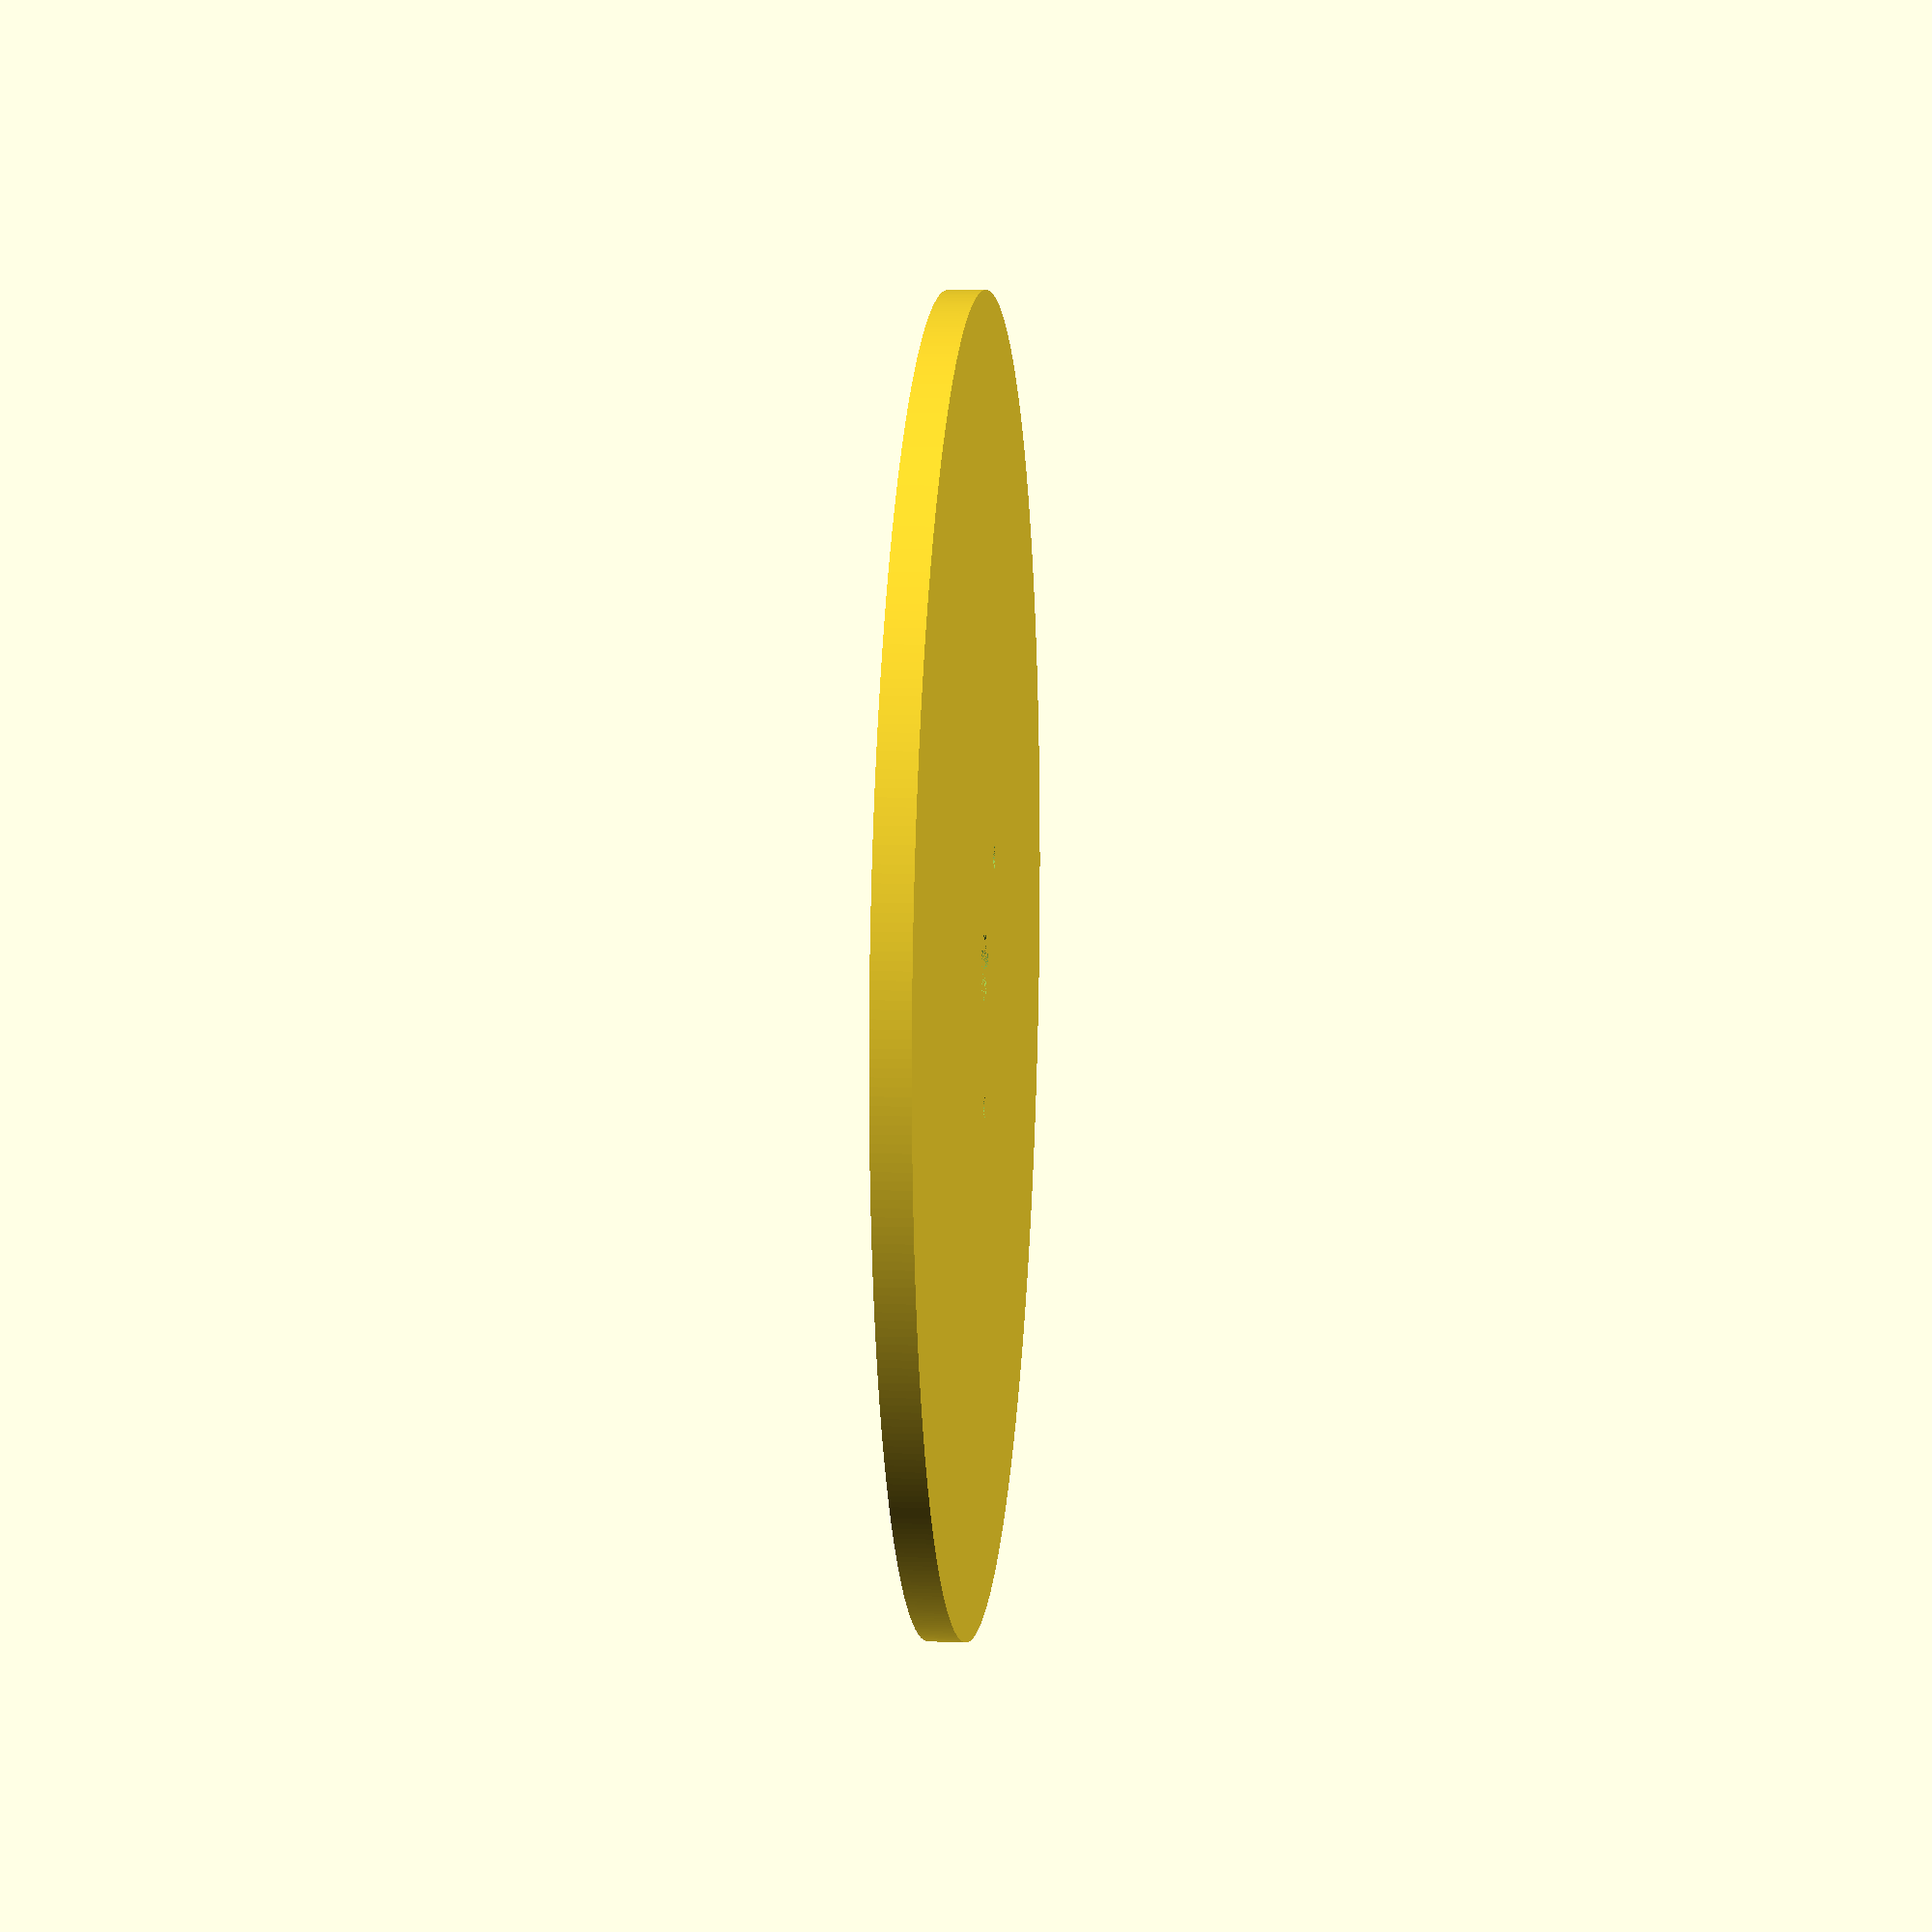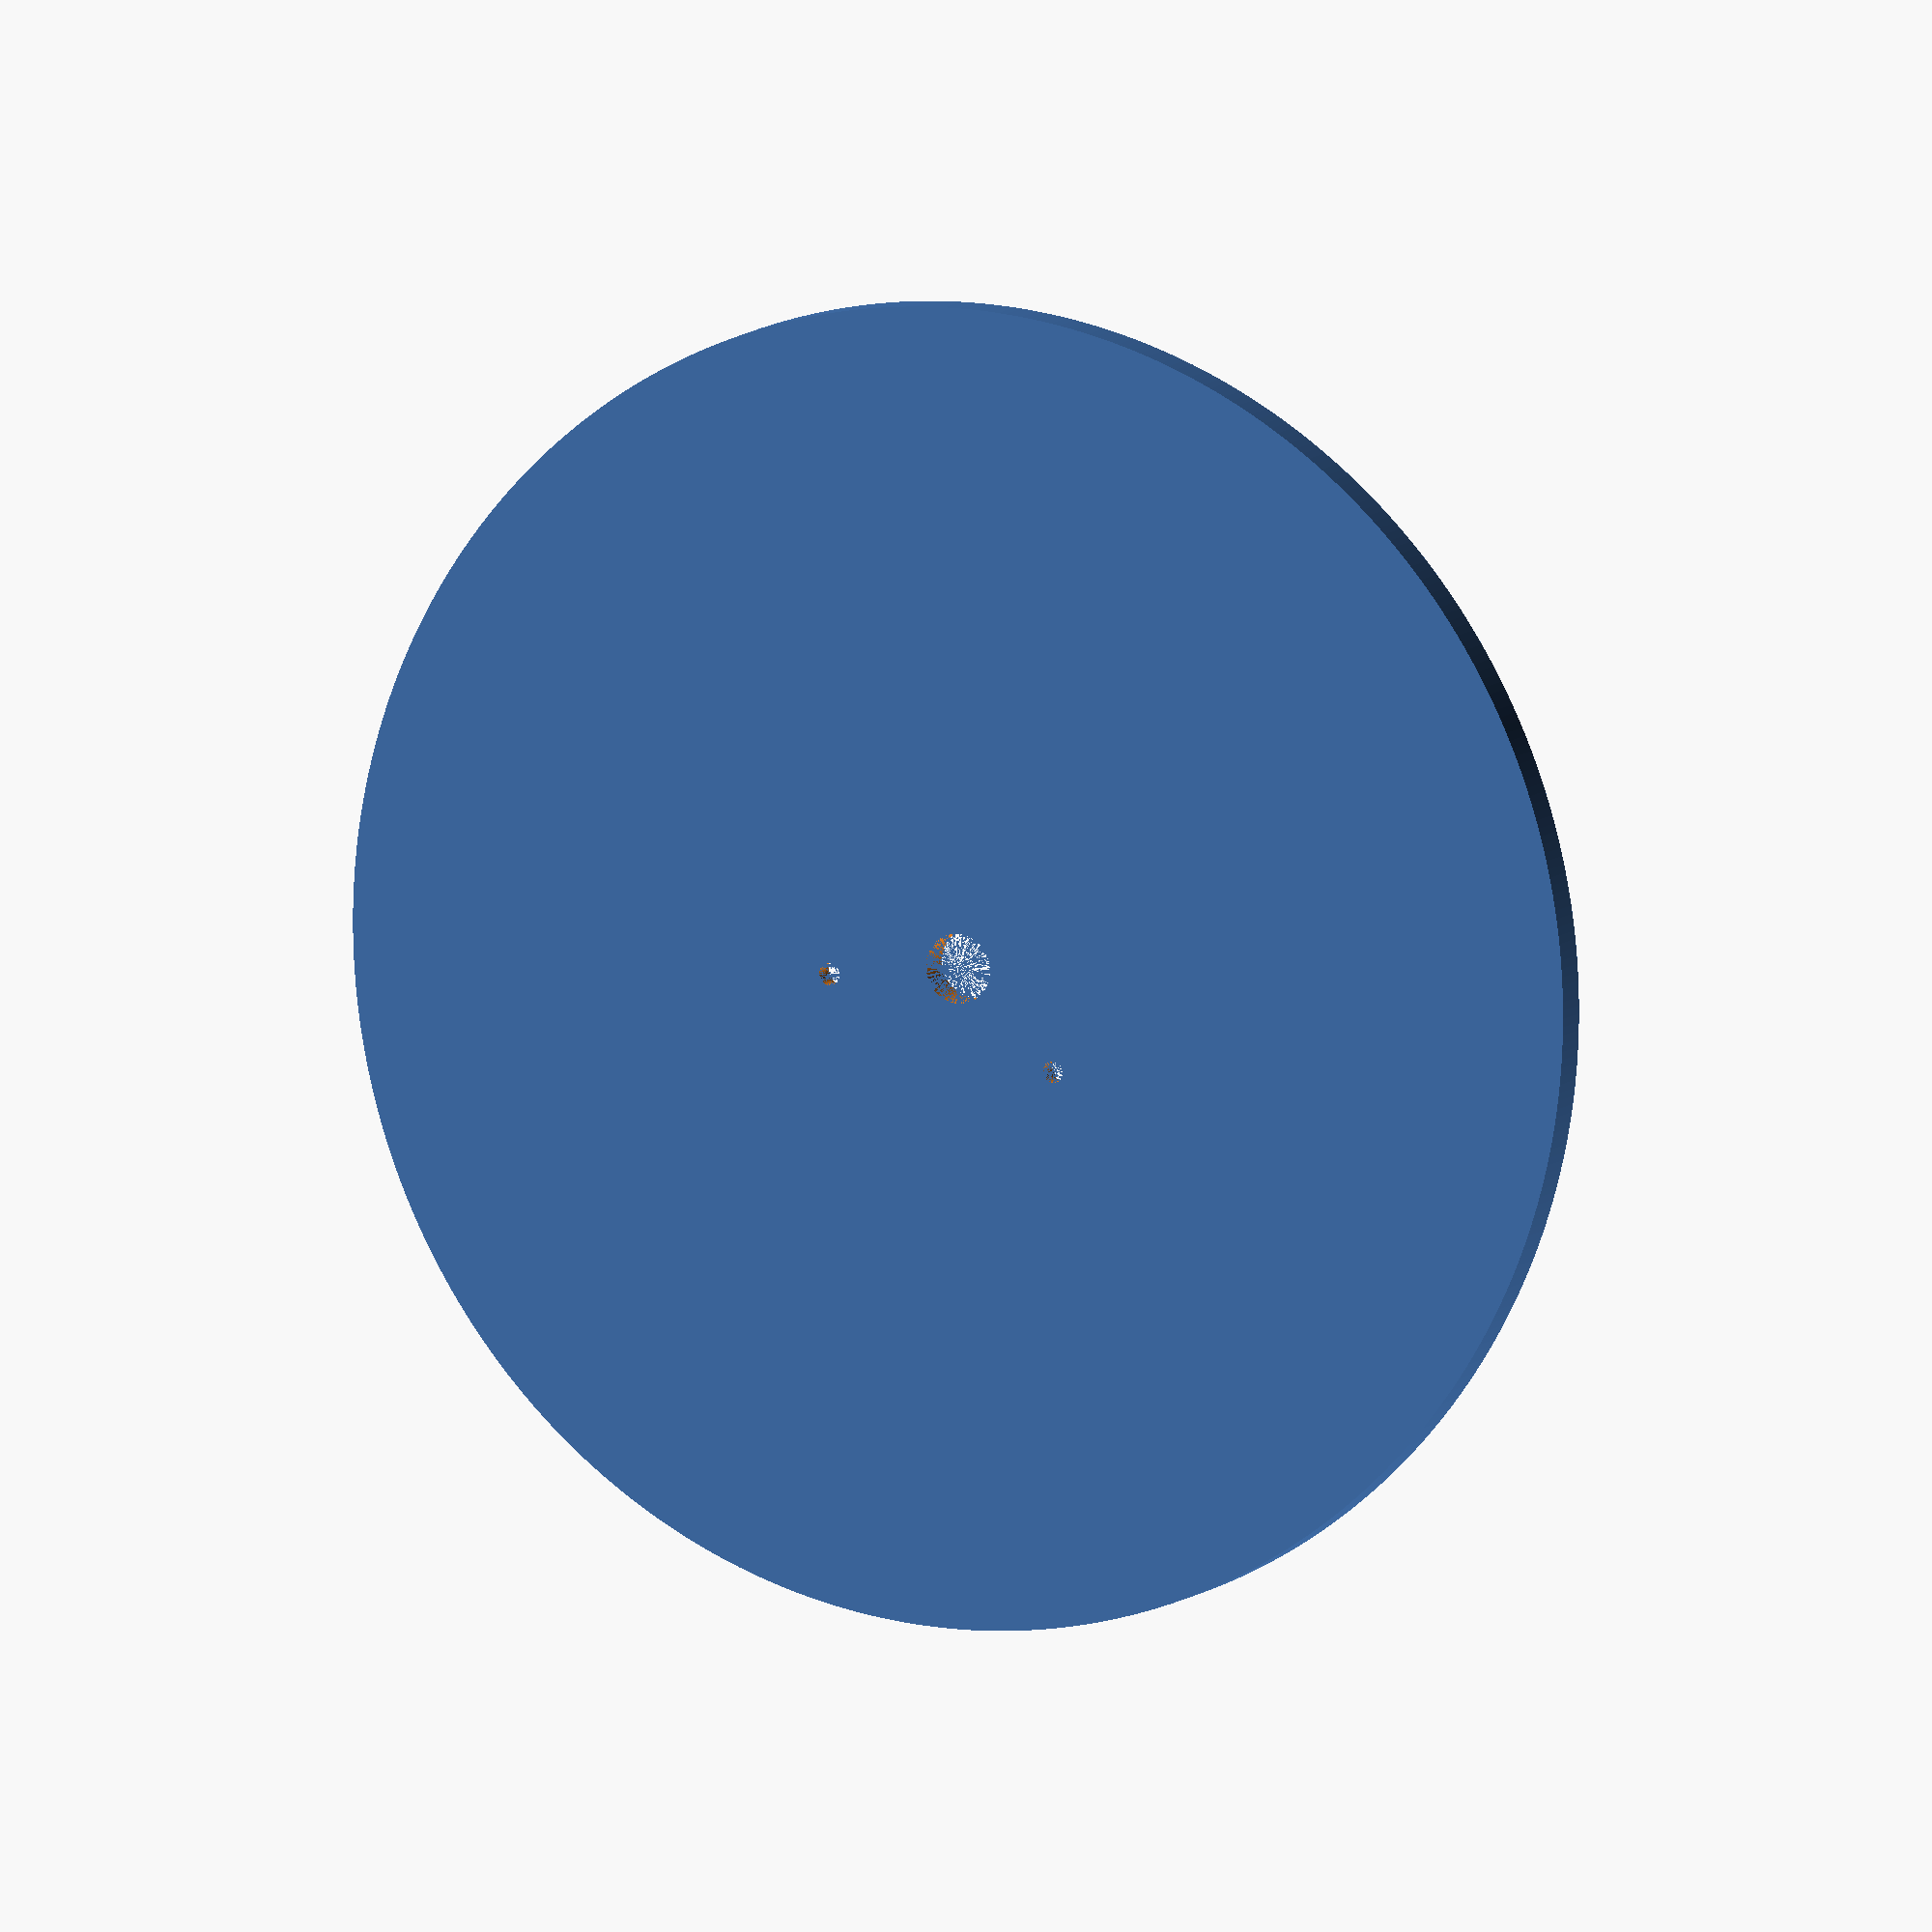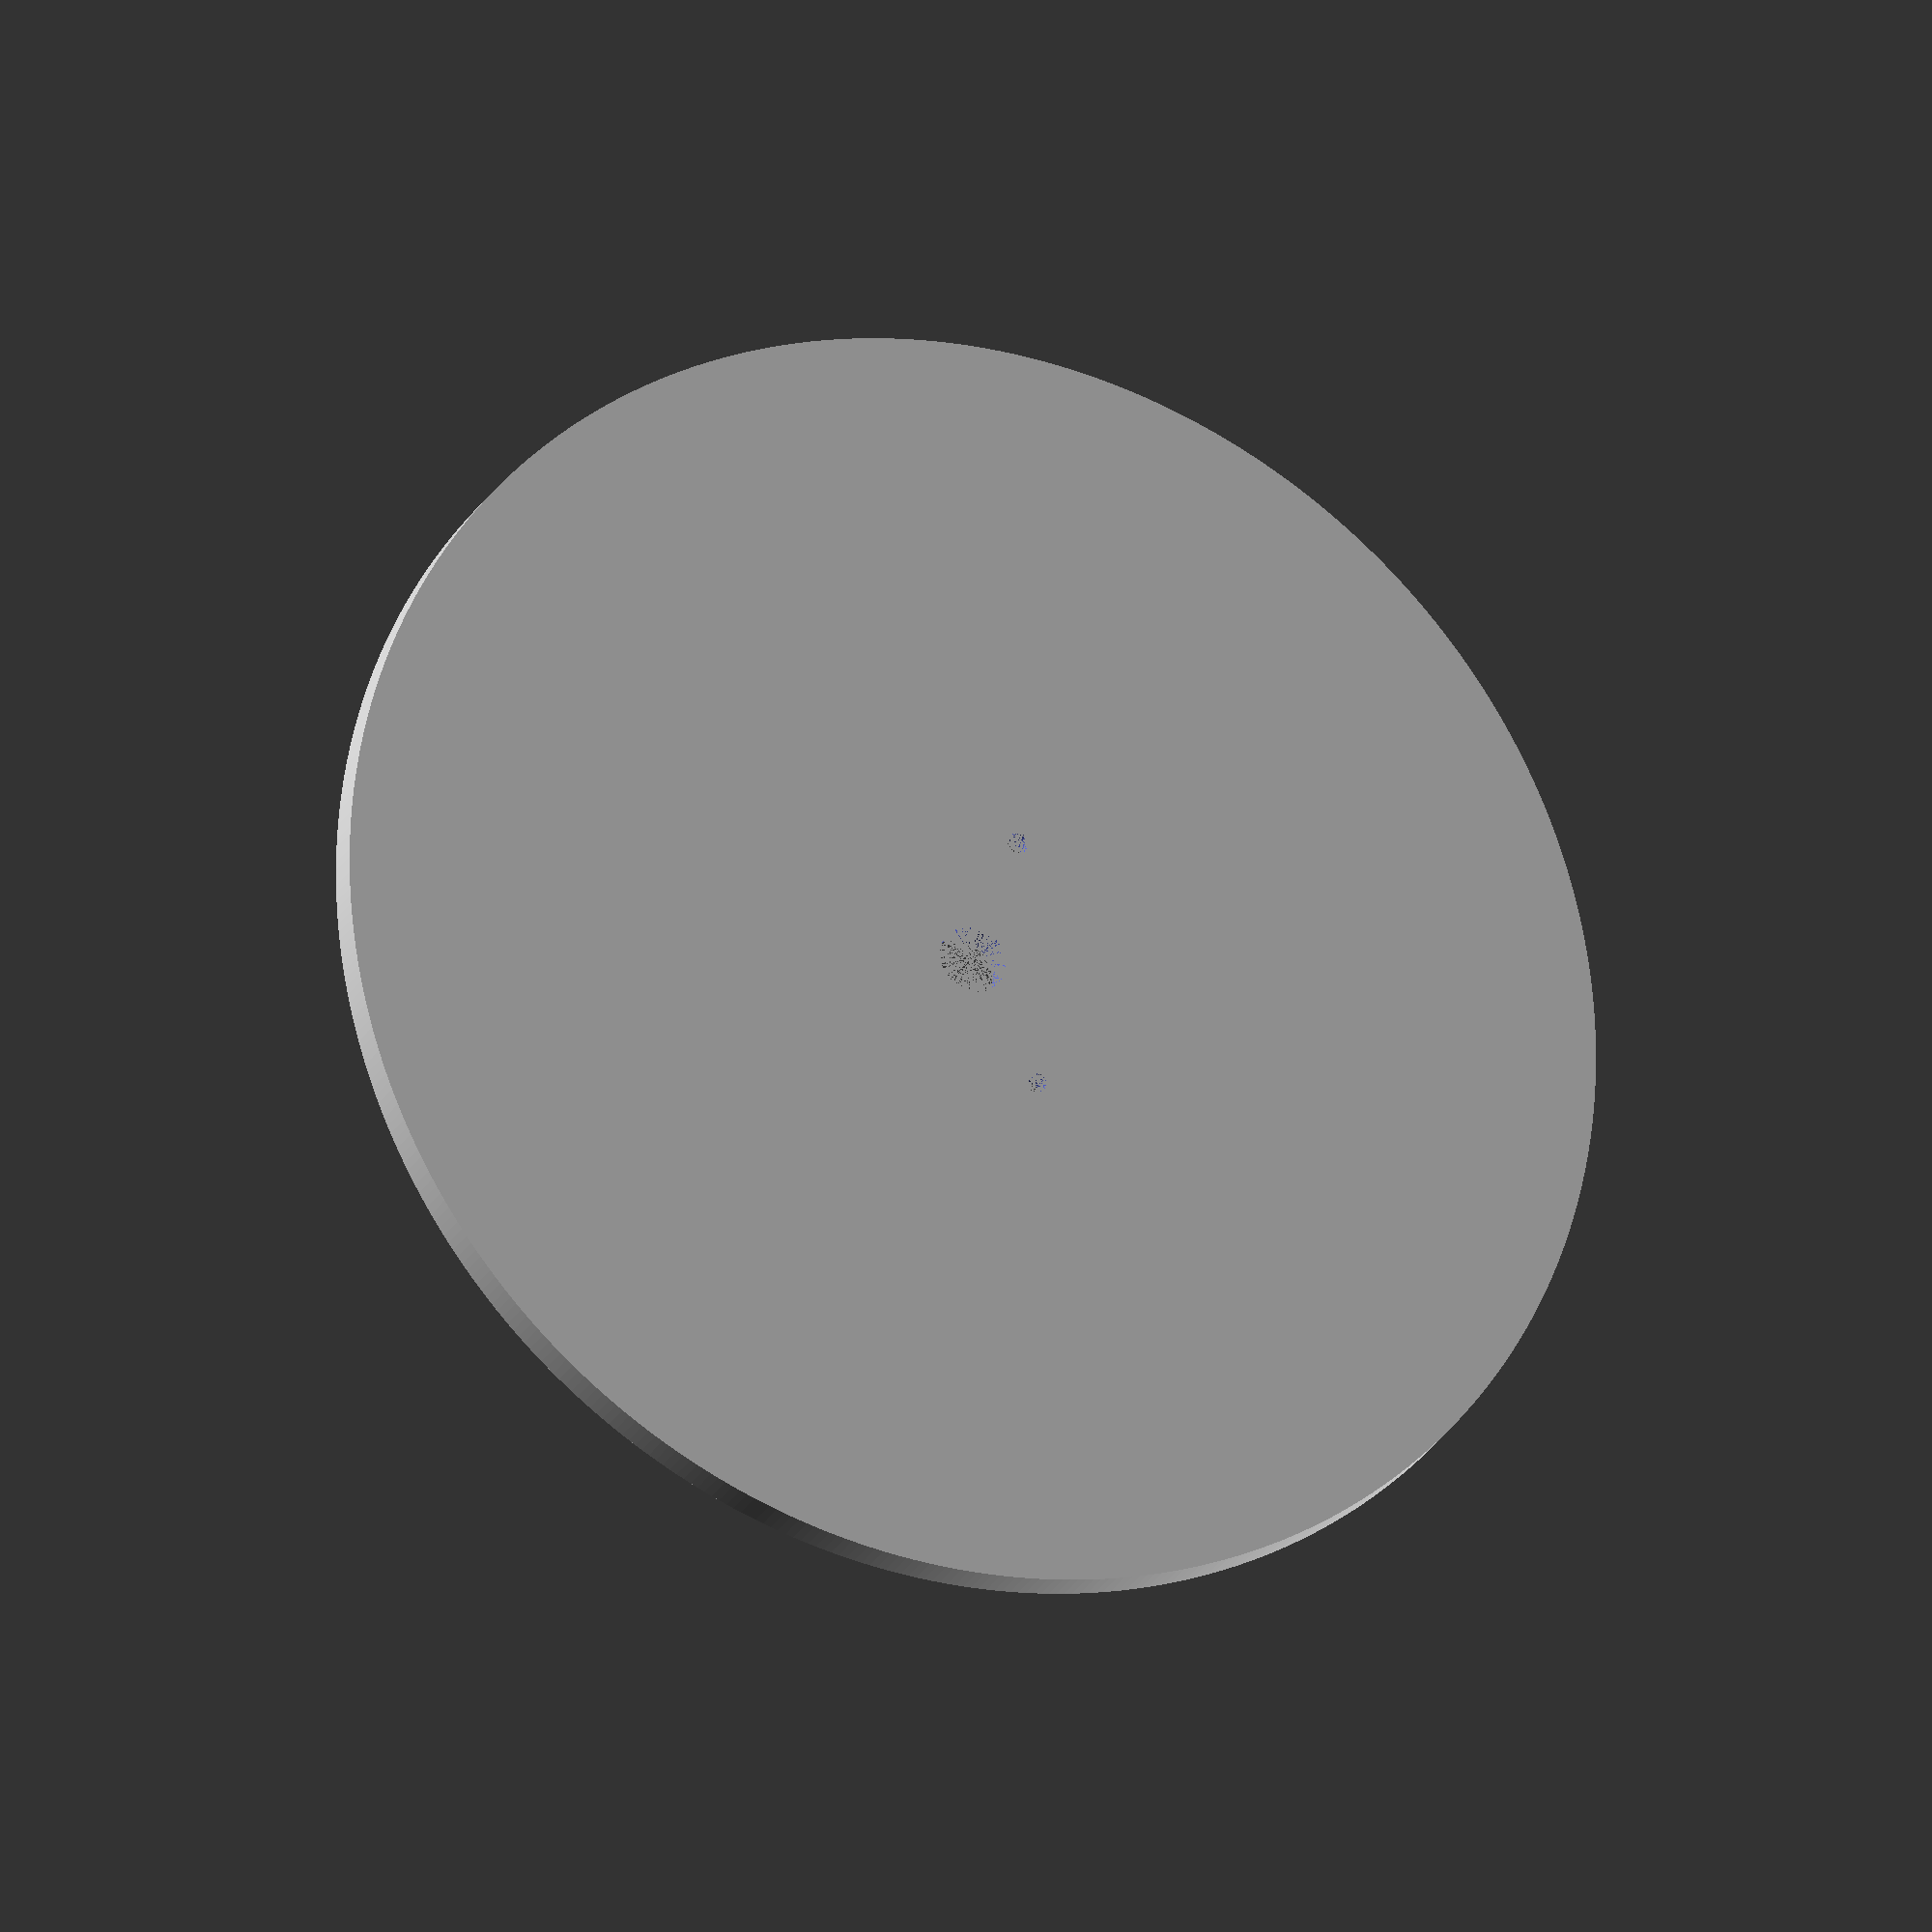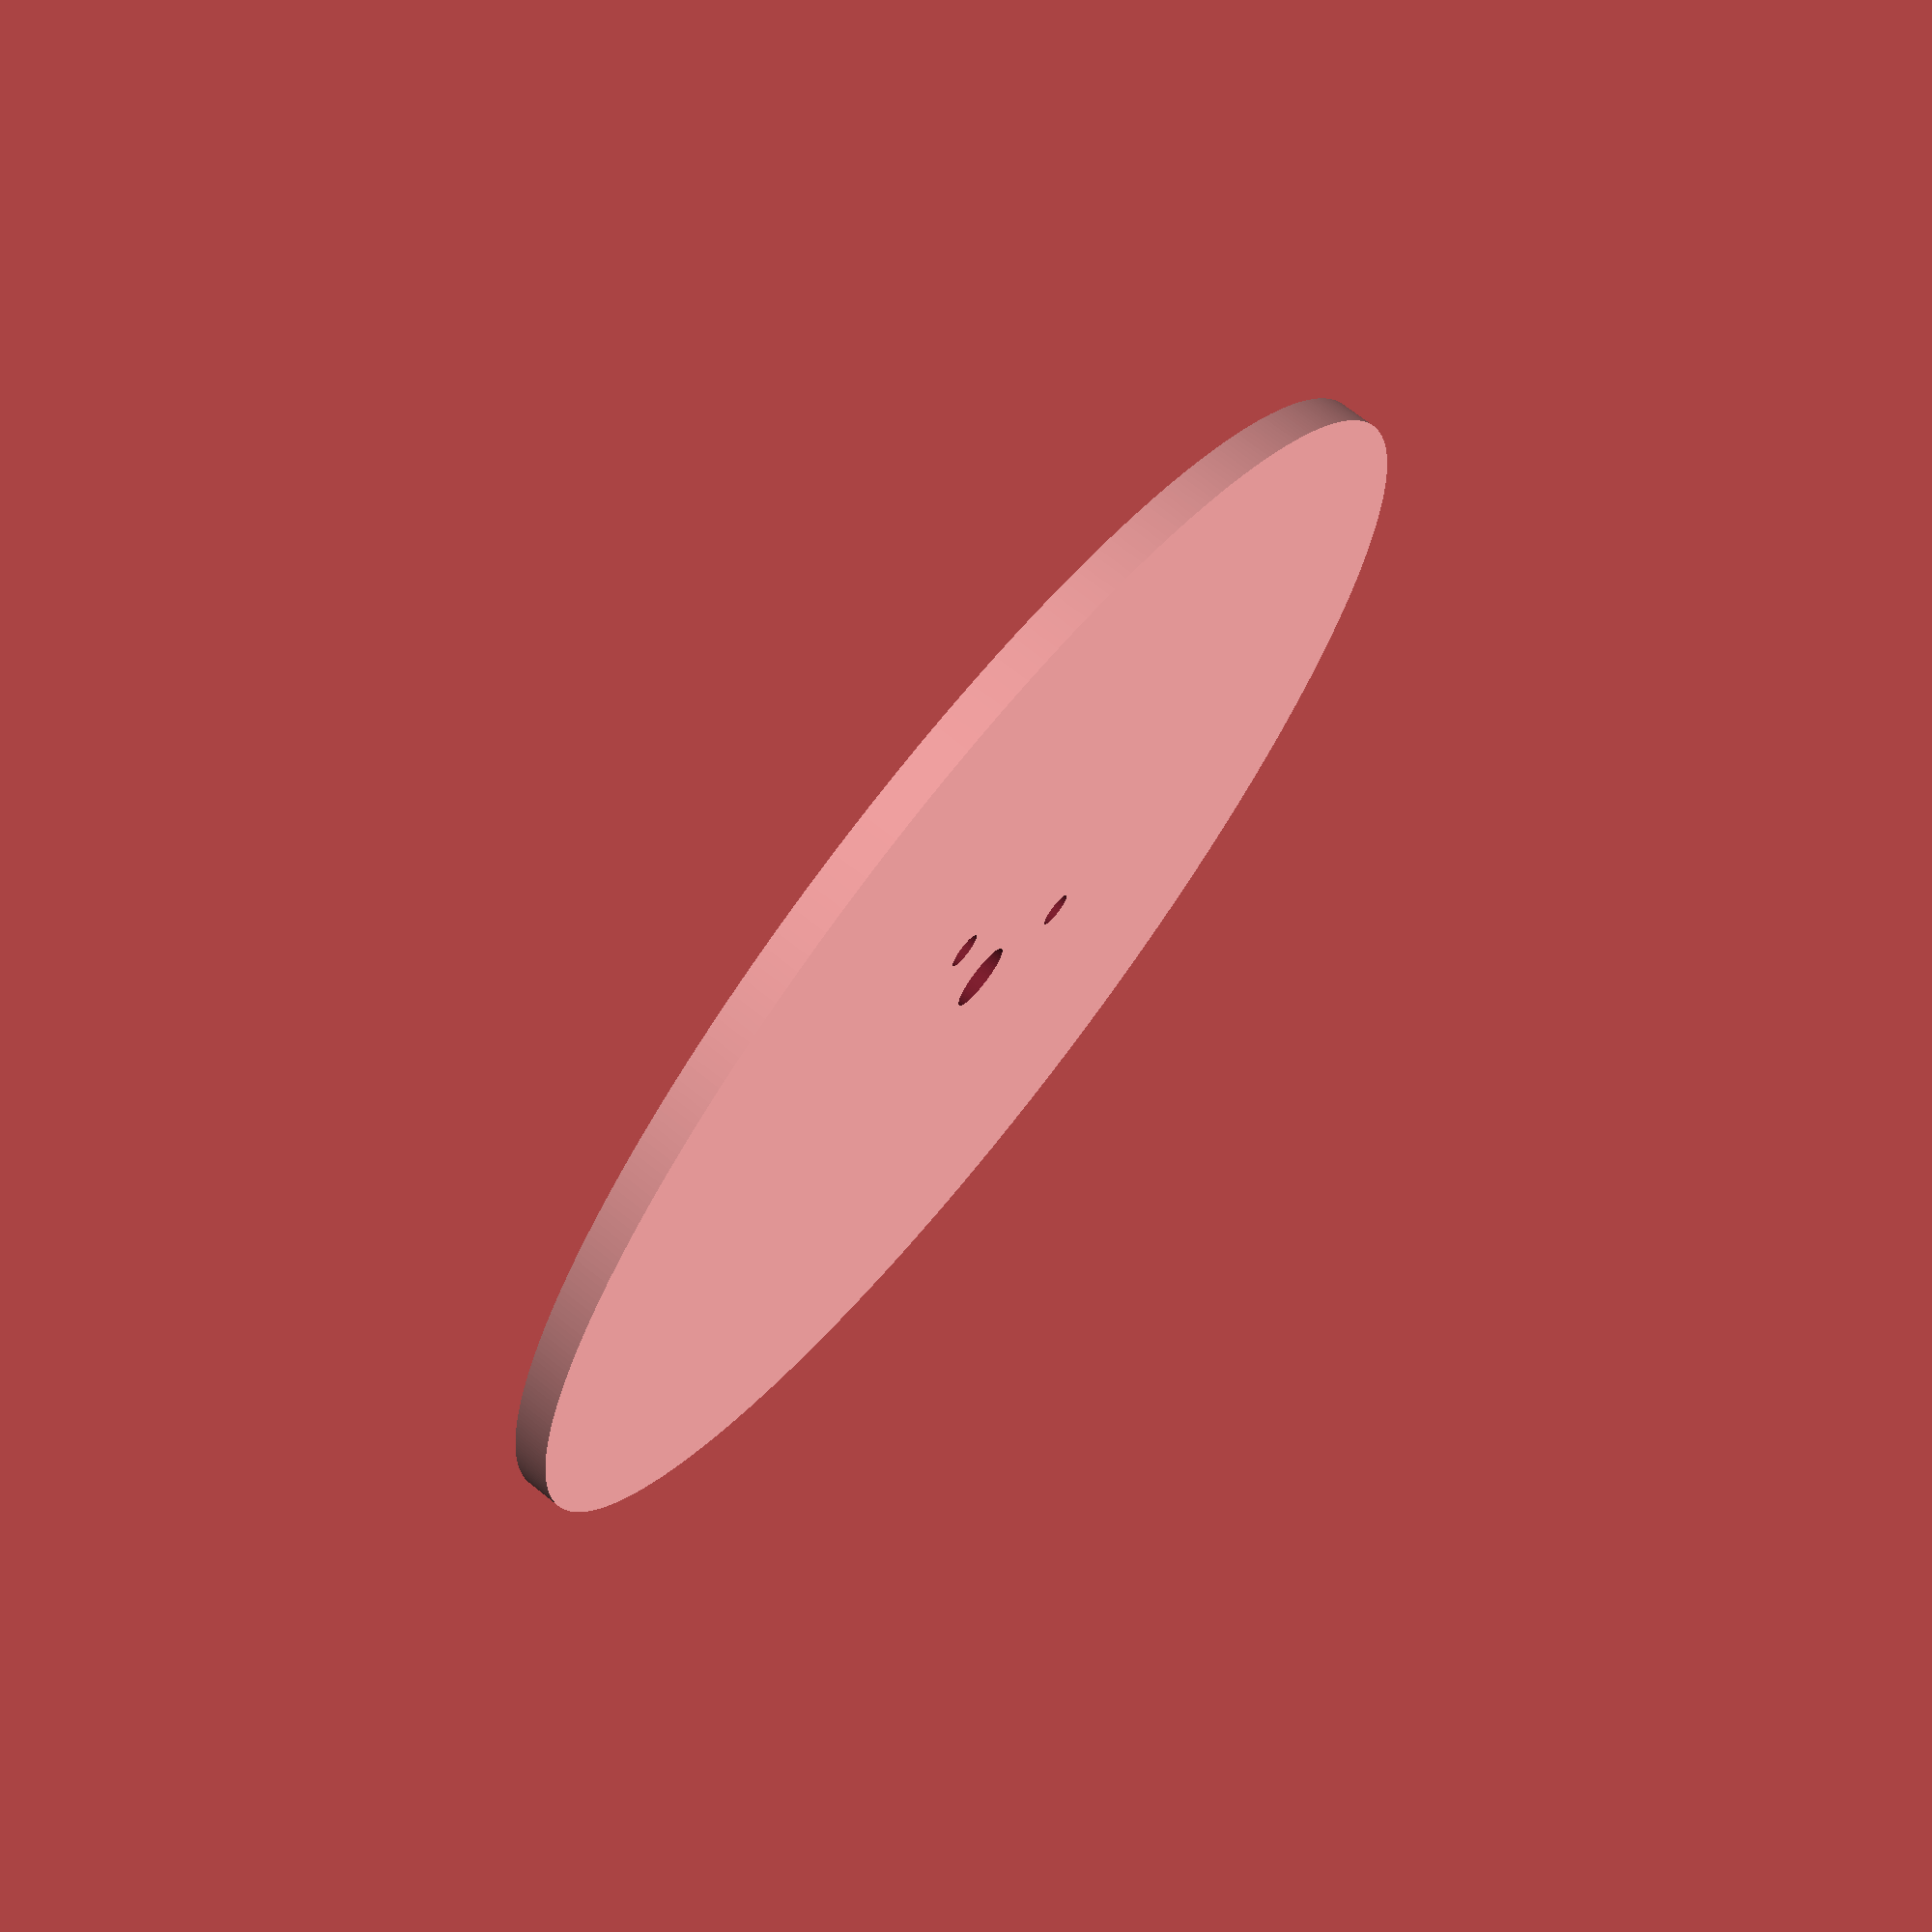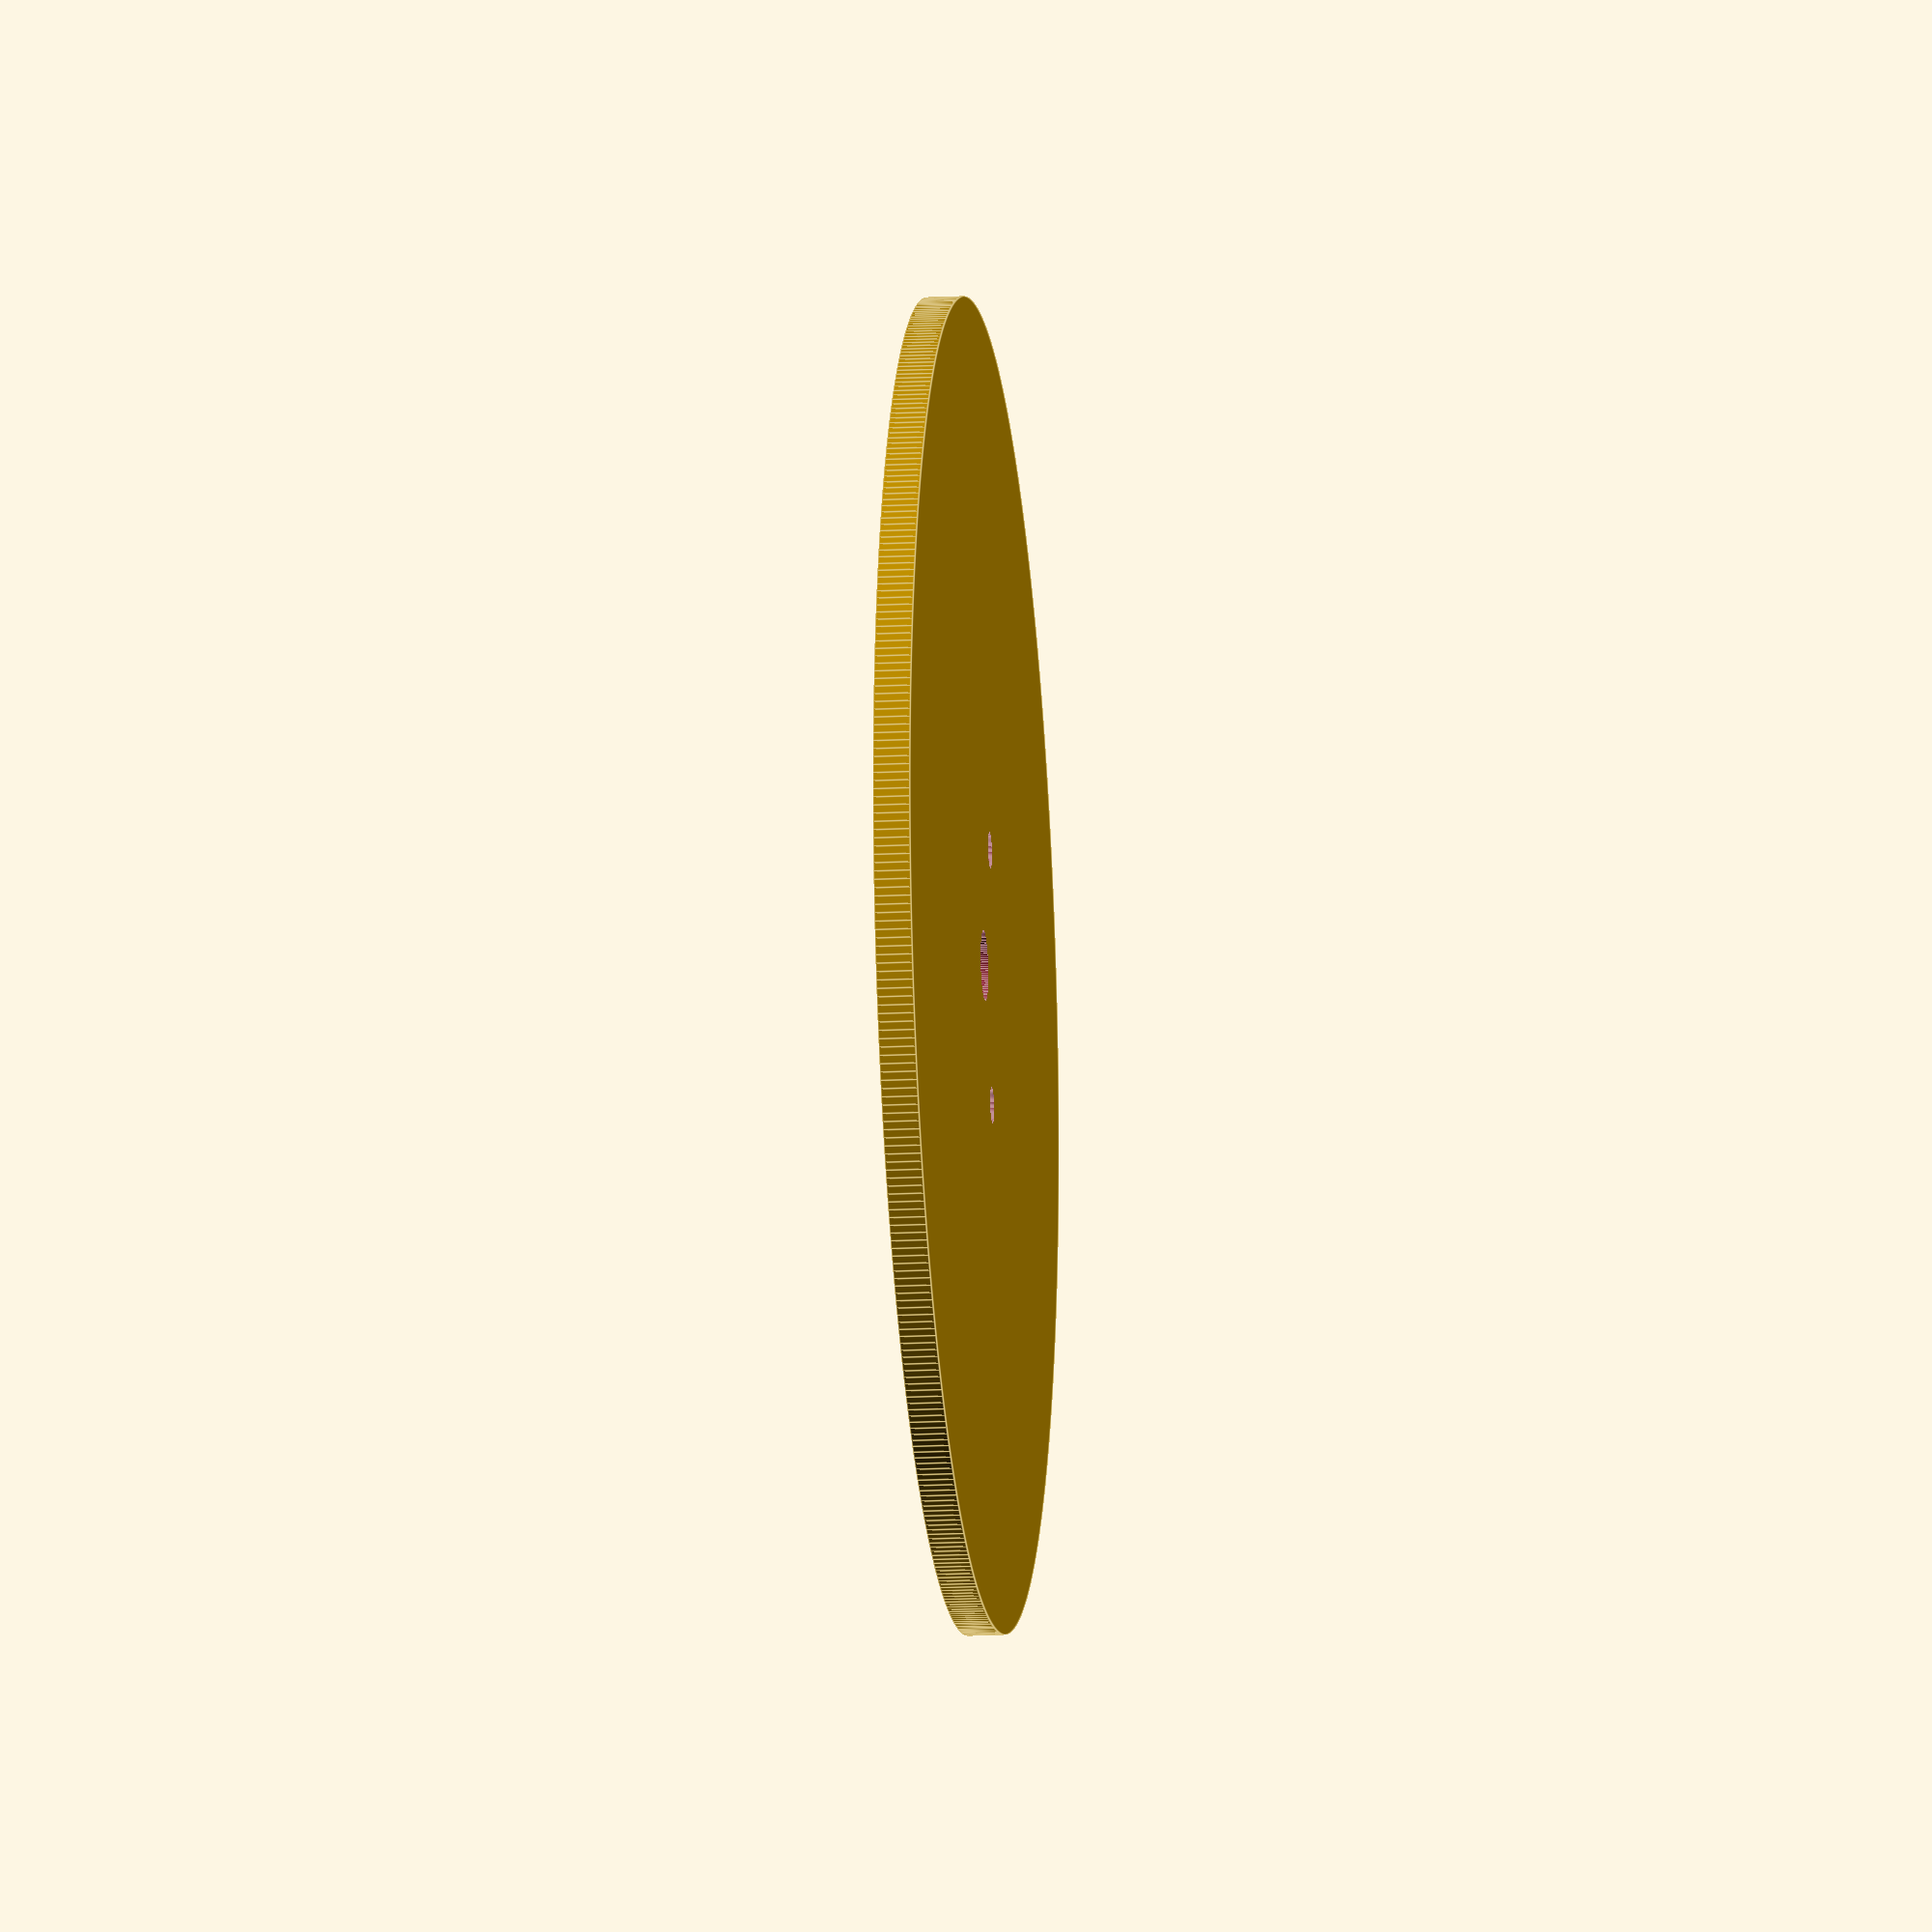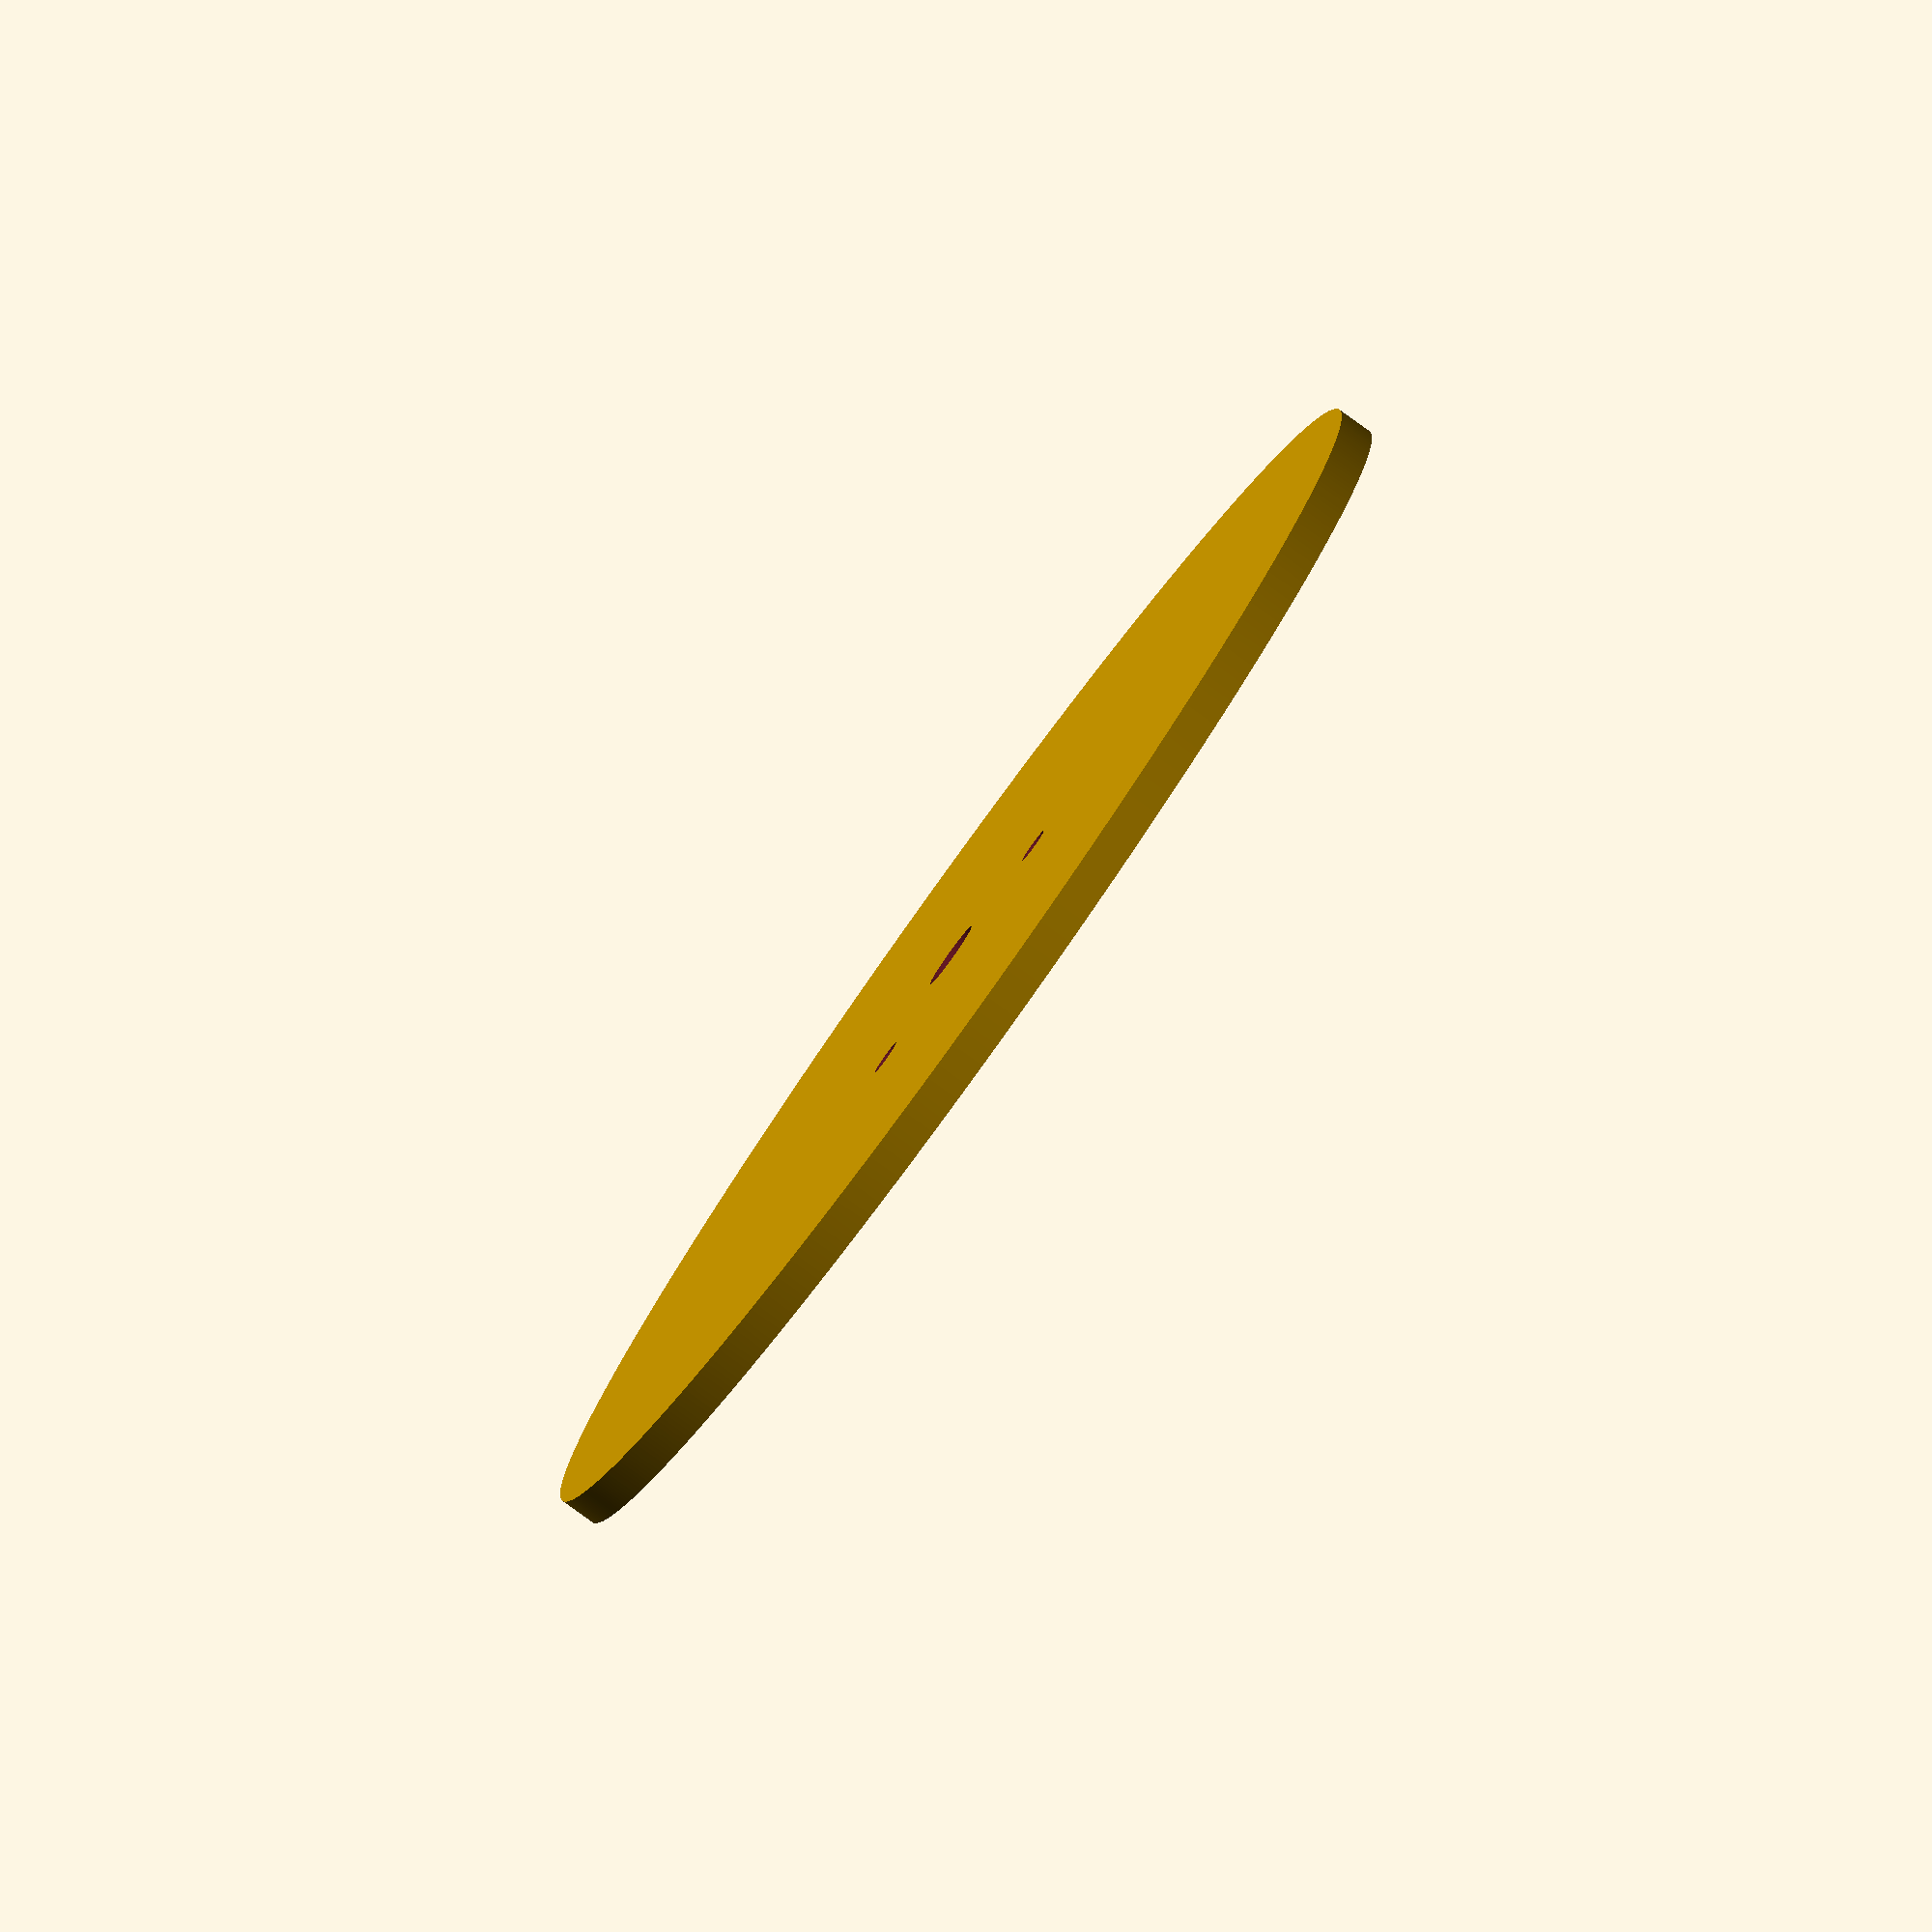
<openscad>




//Motor hole properties
axel_to_screw_centerline_dist = 8;
screwhole_to_screwhole_dist = 35;
axel_plug_r = 4.75;
axel_base_r = 5/2;
axel_tip_w = 3;

//Screw hole properties
m3_head_r = 5/2;
m3_head_h = 3;
m3_body_r = 3/2;
m3_washer_r = 3;
m3_washer_h = 1;

//Main plate geometry
main_base_thickness = 5;
main_base_r = 90;


difference(){
//Main base
cylinder(h=main_base_thickness, r=main_base_r, $fn=500);
    



//The axel hole, for the motor
cylinder(h=50, r=axel_plug_r, $fn=100);


//The screw holes to mount the motor
//Screw hole left (from above)

//M3 screw hole (head)
translate([axel_to_screw_centerline_dist, screwhole_to_screwhole_dist/2,  main_base_thickness - m3_head_h]){
cylinder(h=10, r=m3_head_r, $fn=100);
}
//M3 screw hole (body)
translate([axel_to_screw_centerline_dist, screwhole_to_screwhole_dist/2, 0]){
cylinder(h=100, r=m3_body_r, $fn=100);
}


//Screw hole right (from above)

//M3 screw hole (head)
translate([axel_to_screw_centerline_dist, -screwhole_to_screwhole_dist/2,  main_base_thickness - m3_head_h]){
cylinder(h=10, r=m3_head_r, $fn=100);
}
//M3 screw hole (body)
translate([axel_to_screw_centerline_dist, -screwhole_to_screwhole_dist/2, 0]){
cylinder(h=100, r=m3_body_r, $fn=100);
}


}
</openscad>
<views>
elev=171.2 azim=336.5 roll=84.4 proj=p view=solid
elev=170.4 azim=251.8 roll=334.6 proj=o view=solid
elev=203.8 azim=4.7 roll=21.5 proj=o view=solid
elev=288.5 azim=325.2 roll=308.5 proj=p view=wireframe
elev=196.1 azim=175.8 roll=263.6 proj=o view=edges
elev=262.2 azim=256.1 roll=125.7 proj=o view=wireframe
</views>
